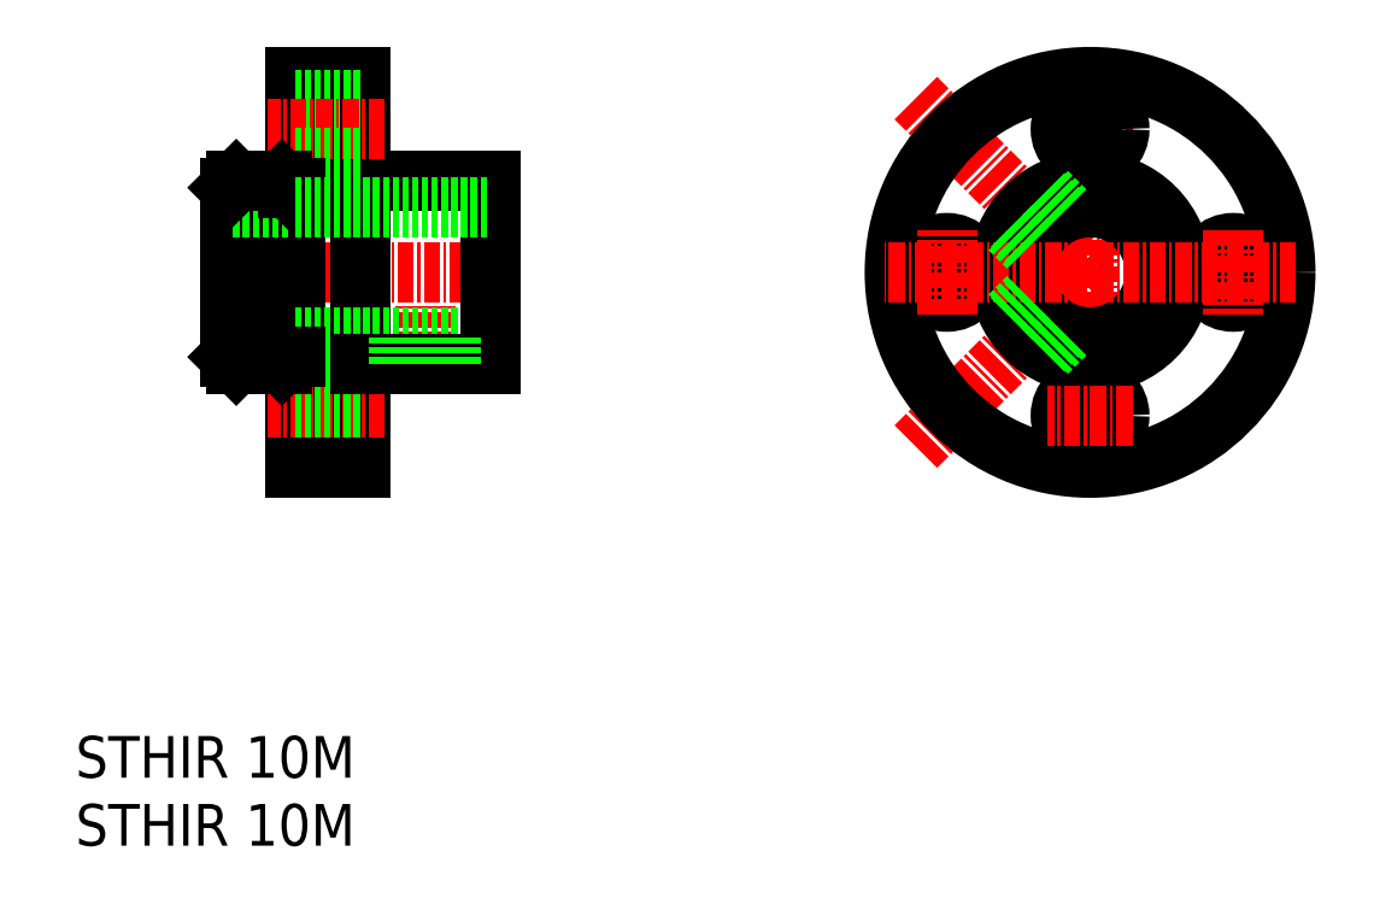
<metadata>
{"format":"dxf","ext":"dxf","renderer":"ezdxf+matplotlib","layout":"modelspace","background":"white","min_lineweight":24,"dpi":150}
</metadata>
<code>
0
SECTION
2
ENTITIES
0
TEXT
8
0
10
634.2
20
-391
30
0
40
3.2
1
STHIR 10M
0
TEXT
8
0
10
634.2
20
-396.2
30
0
40
3.2
1
STHIR 10M
0
LINE
8
CENTER
10
708.9
20
-341.2
30
0
11
715.4
21
-341.2
31
0
0
LINE
8
0
10
646.6
20
-359.2
30
0
11
646.1
21
-358.7
31
0
0
LINE
8
0
10
650.6
20
-357.2
30
0
11
646.1
21
-357.2
31
0
0
LINE
8
CENTER
10
668.2
20
-352.2
30
0
11
643.9
21
-352.2
31
0
0
LINE
8
0
10
646.1
20
-358.7
30
0
11
646.1
21
-345.7
31
0
0
LINE
8
CENTER
10
698.8
20
-338.8
30
0
11
712.2
21
-352.2
31
0
0
LINE
8
0
10
656.1
20
-367.2
30
0
11
656.1
21
-337.2
31
0
0
LINE
8
0
10
651.1
20
-367.2
30
0
11
651.1
21
-337.2
31
0
0
LINE
8
CENTER
10
661.1
20
-360.4
30
0
11
661.1
21
-354.7
31
0
0
LINE
8
0
10
650.6
20
-358.7
30
0
11
650.6
21
-345.7
31
0
0
LINE
8
CENTER
10
658
20
-363.2
30
0
11
649
21
-363.2
31
0
0
LINE
8
0
10
656.1
20
-365.4
30
0
11
651.1
21
-365.4
31
0
0
LINE
8
0
10
656.1
20
-360.9
30
0
11
651.1
21
-360.9
31
0
0
LINE
8
0
10
646.6
20
-359.2
30
0
11
650.1
21
-359.2
31
0
0
LINE
8
0
10
650.6
20
-358.7
30
0
11
650.1
21
-359.2
31
0
0
LINE
8
0
10
651.1
20
-357.2
30
0
11
666.1
21
-357.2
31
0
0
LINE
8
CENTER
10
698.8
20
-365.5
30
0
11
712.2
21
-352.2
31
0
0
LINE
8
0
10
656.1
20
-337.2
30
0
11
651.1
21
-337.2
31
0
0
LINE
8
CENTER
10
712.2
20
-335.7
30
0
11
712.2
21
-368.7
31
0
0
LINE
8
0
10
666.1
20
-359.2
30
0
11
666.1
21
-345.2
31
0
0
LINE
8
0
10
666.1
20
-359.2
30
0
11
656.1
21
-359.2
31
0
0
LINE
8
0
10
666.1
20
-345.2
30
0
11
656.1
21
-345.2
31
0
0
LINE
8
0
10
656.1
20
-367.2
30
0
11
651.1
21
-367.2
31
0
0
LINE
8
0
10
656.1
20
-338.9
30
0
11
651.1
21
-338.9
31
0
0
LINE
8
CENTER
10
658
20
-341.2
30
0
11
649
21
-341.2
31
0
0
LINE
8
0
10
656.1
20
-343.4
30
0
11
651.1
21
-343.4
31
0
0
LINE
8
0
10
650.6
20
-358.7
30
0
11
651.1
21
-358.7
31
0
0
LINE
8
0
10
650.6
20
-347.2
30
0
11
646.1
21
-347.2
31
0
0
LINE
8
0
10
646.6
20
-345.2
30
0
11
646.1
21
-345.7
31
0
0
LINE
8
0
10
646.6
20
-345.2
30
0
11
650.1
21
-345.2
31
0
0
LINE
8
0
10
650.6
20
-345.7
30
0
11
651.1
21
-345.7
31
0
0
LINE
8
0
10
650.6
20
-345.7
30
0
11
650.1
21
-345.2
31
0
0
LINE
8
0
10
663.1
20
-359.2
30
0
11
663.1
21
-357.2
31
0
0
LINE
8
0
10
659.1
20
-359.2
30
0
11
659.1
21
-357.2
31
0
0
CIRCLE
8
0
10
712.2
20
-352.2
30
0
40
15
0
LINE
8
0
10
651.1
20
-347.2
30
0
11
666.1
21
-347.2
31
0
0
CIRCLE
8
0
10
712.2
20
-352.2
30
0
40
7
0
CIRCLE
8
0
10
712.2
20
-352.2
30
0
40
5
0
CIRCLE
8
0
10
712.2
20
-341.2
30
0
40
2.25
0
CIRCLE
8
0
10
701.2
20
-352.2
30
0
40
2.25
0
LINE
8
CENTER
10
701.2
20
-355.4
30
0
11
701.2
21
-348.9
31
0
0
CIRCLE
8
0
10
712.2
20
-363.2
30
0
40
2.25
0
LINE
8
CENTER
10
715.4
20
-363.2
30
0
11
708.9
21
-363.2
31
0
0
CIRCLE
8
0
10
723.2
20
-352.2
30
0
40
2.25
0
LINE
8
CENTER
10
723.2
20
-348.9
30
0
11
723.2
21
-355.4
31
0
0
LINE
8
CENTER
10
728
20
-352.2
30
0
11
696.4
21
-352.2
31
0
0
LINE
8
0
10
659.4
20
-359.2
30
0
11
659.4
21
-357.2
31
0
0
LINE
8
0
10
662.8
20
-359.2
30
0
11
662.8
21
-357.2
31
0
0
LINE
8
0
10
708.8
20
-346
30
0
11
710.3
21
-347.5
31
0
0
LINE
8
0
10
708.6
20
-346.2
30
0
11
710
21
-347.6
31
0
0
LINE
8
0
10
706
20
-348.8
30
0
11
707.5
21
-350.3
31
0
0
LINE
8
0
10
706.2
20
-348.6
30
0
11
707.6
21
-350
31
0
0
LINE
8
0
10
708.8
20
-358.3
30
0
11
710.3
21
-356.8
31
0
0
LINE
8
0
10
708.6
20
-358.2
30
0
11
710
21
-356.7
31
0
0
LINE
8
0
10
706
20
-355.5
30
0
11
707.5
21
-354
31
0
0
LINE
8
0
10
706.2
20
-355.8
30
0
11
707.6
21
-354.3
31
0
0
ENDSEC
0
EOF

</code>
